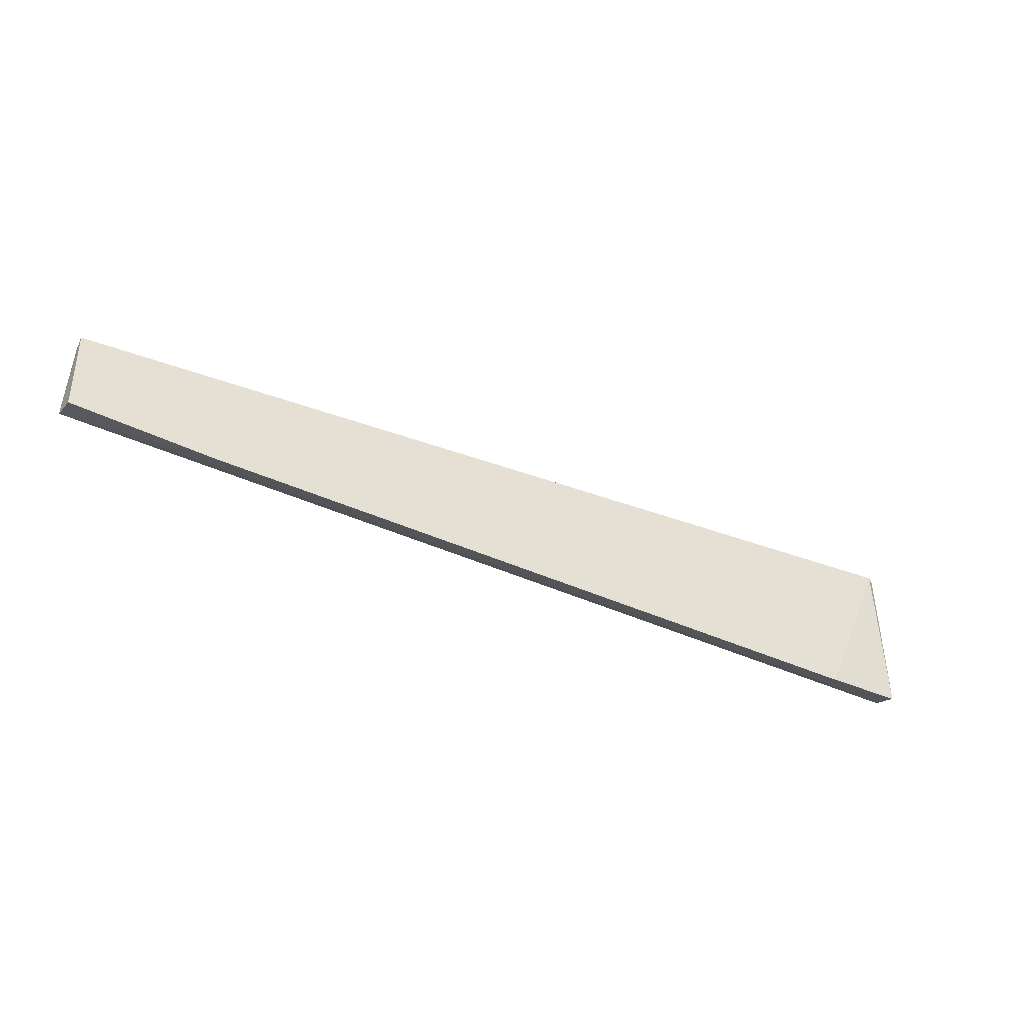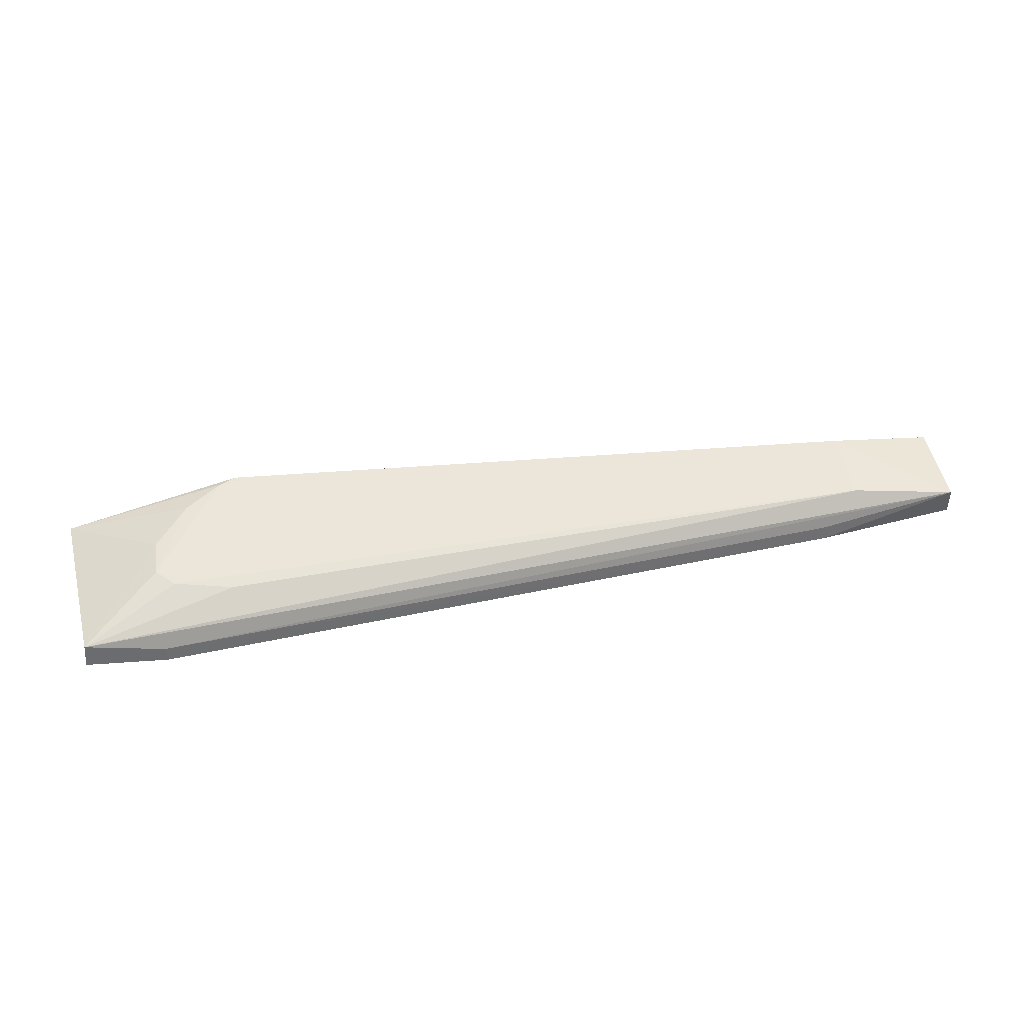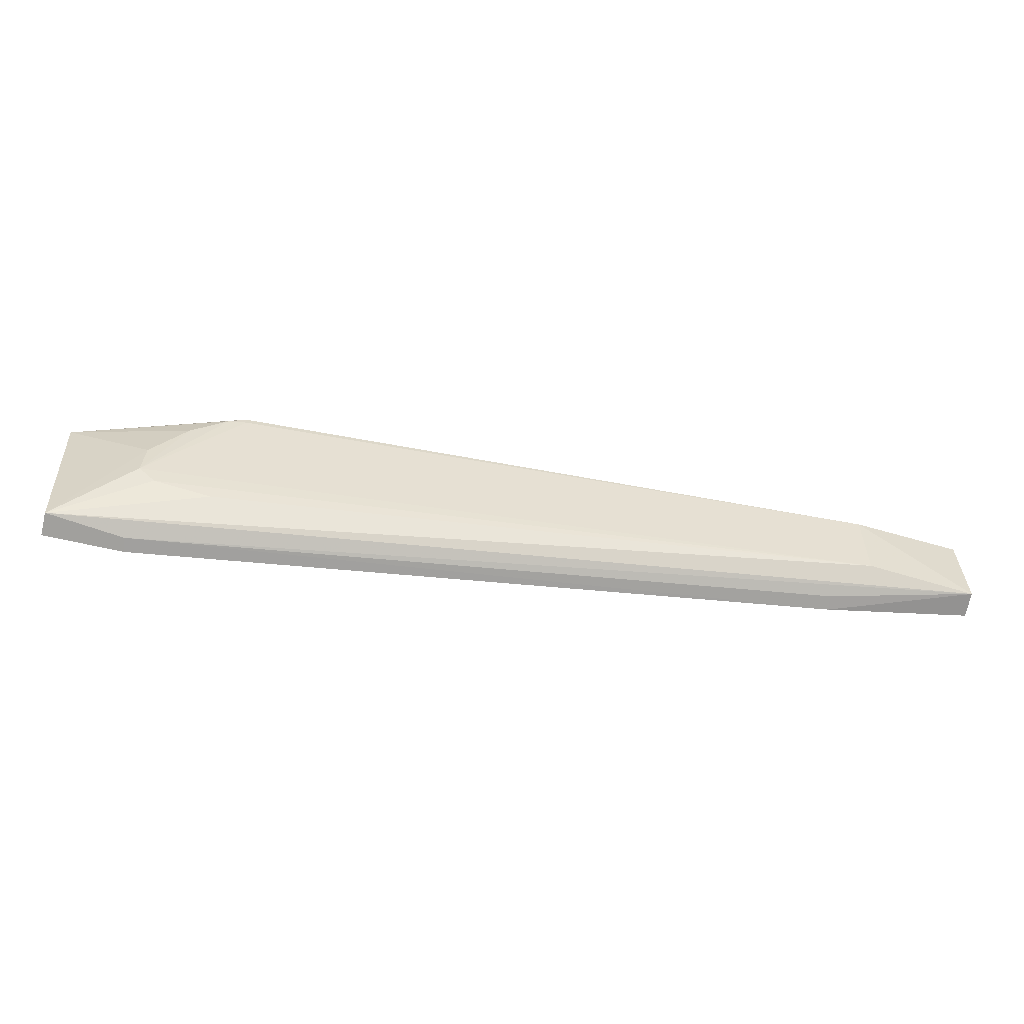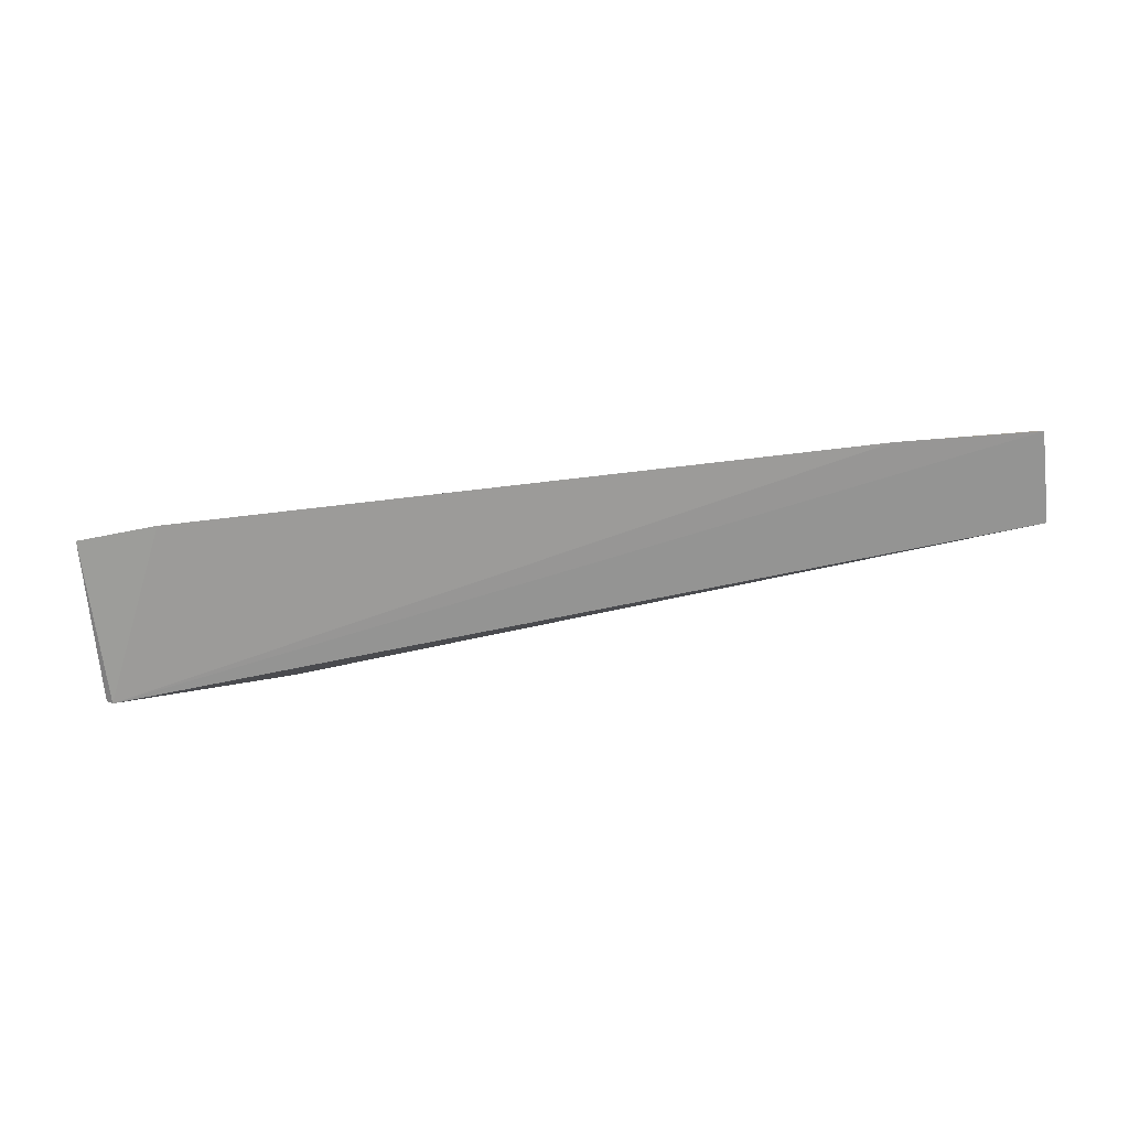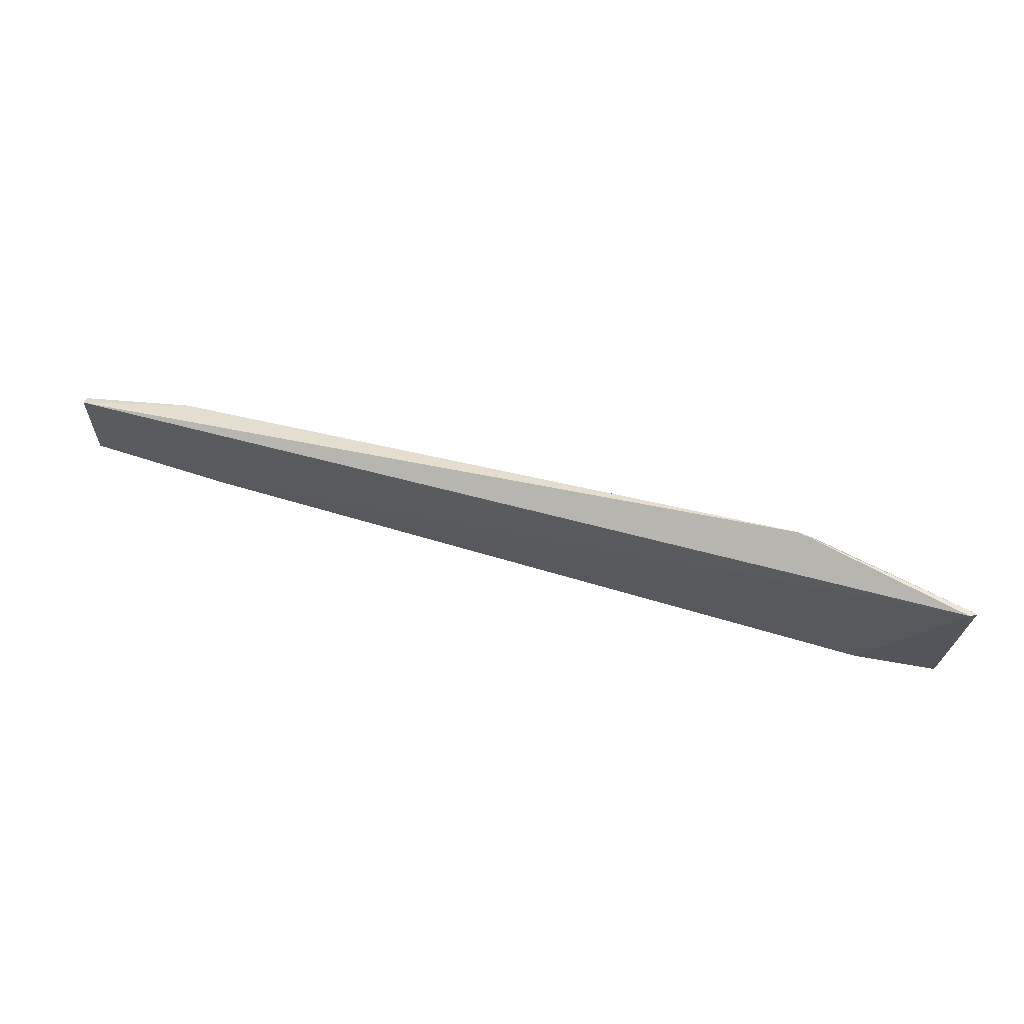
<metadata>
{"format":"obj","ext":"obj","renderer":"f3d","projection":"perspective","resolution":1024,"background":"white","views":[{"elev":-42.3,"azim":-28.9,"up":"+Z"},{"elev":55.9,"azim":168.0,"up":"+Y"},{"elev":-52.5,"azim":173.6,"up":"+Z"},{"elev":-71.6,"azim":-173.3,"up":"+Y"},{"elev":68.1,"azim":16.0,"up":"+Z"}]}
</metadata>
<code>
v 0.101 0.0574 0.04111
v -0.1069 0.05629 0.003372
v 0.1001 0.05636 0.003509
v -0.1073 0.06168 0.004725
v -0.1071 0.05806 0.02424
v 0.0818 0.05505 0.001782
v 0.08128 0.06487 0.01963
v 0.09944 0.0564 0.04147
v -0.07519 0.0558 0.00194
v 0.09941 0.06134 0.005184
v 0.06021 0.06464 0.04254
v 0.0819 0.05815 0.002859
v -0.08408 0.06438 0.008277
v 0.08075 0.0643 0.02755
v -0.0752 0.05881 0.003019
v 0.06443 0.06449 0.01209
v 0.05997 0.06481 0.04111
v -0.08357 0.0644 0.02336
v 0.07247 0.06441 0.03642
v 0.07743 0.06476 0.01568
v -0.1071 0.05992 0.02286
v 0.06411 0.06469 0.04117
f 5 4 2
f 8 5 2
f 8 6 3
f 8 3 1
f 9 2 4
f 9 8 2
f 9 6 8
f 10 3 6
f 10 1 3
f 11 8 1
f 11 5 8
f 12 6 9
f 12 10 6
f 12 4 10
f 13 10 4
f 14 10 7
f 14 1 10
f 15 12 9
f 15 9 4
f 15 4 12
f 16 10 13
f 18 13 4
f 18 5 11
f 18 11 17
f 18 17 7
f 18 7 13
f 19 1 14
f 19 14 7
f 20 16 13
f 20 13 7
f 20 7 10
f 20 10 16
f 21 18 4
f 21 4 5
f 21 5 18
f 22 11 1
f 22 1 19
f 22 17 11
f 22 19 7
f 22 7 17

</code>
